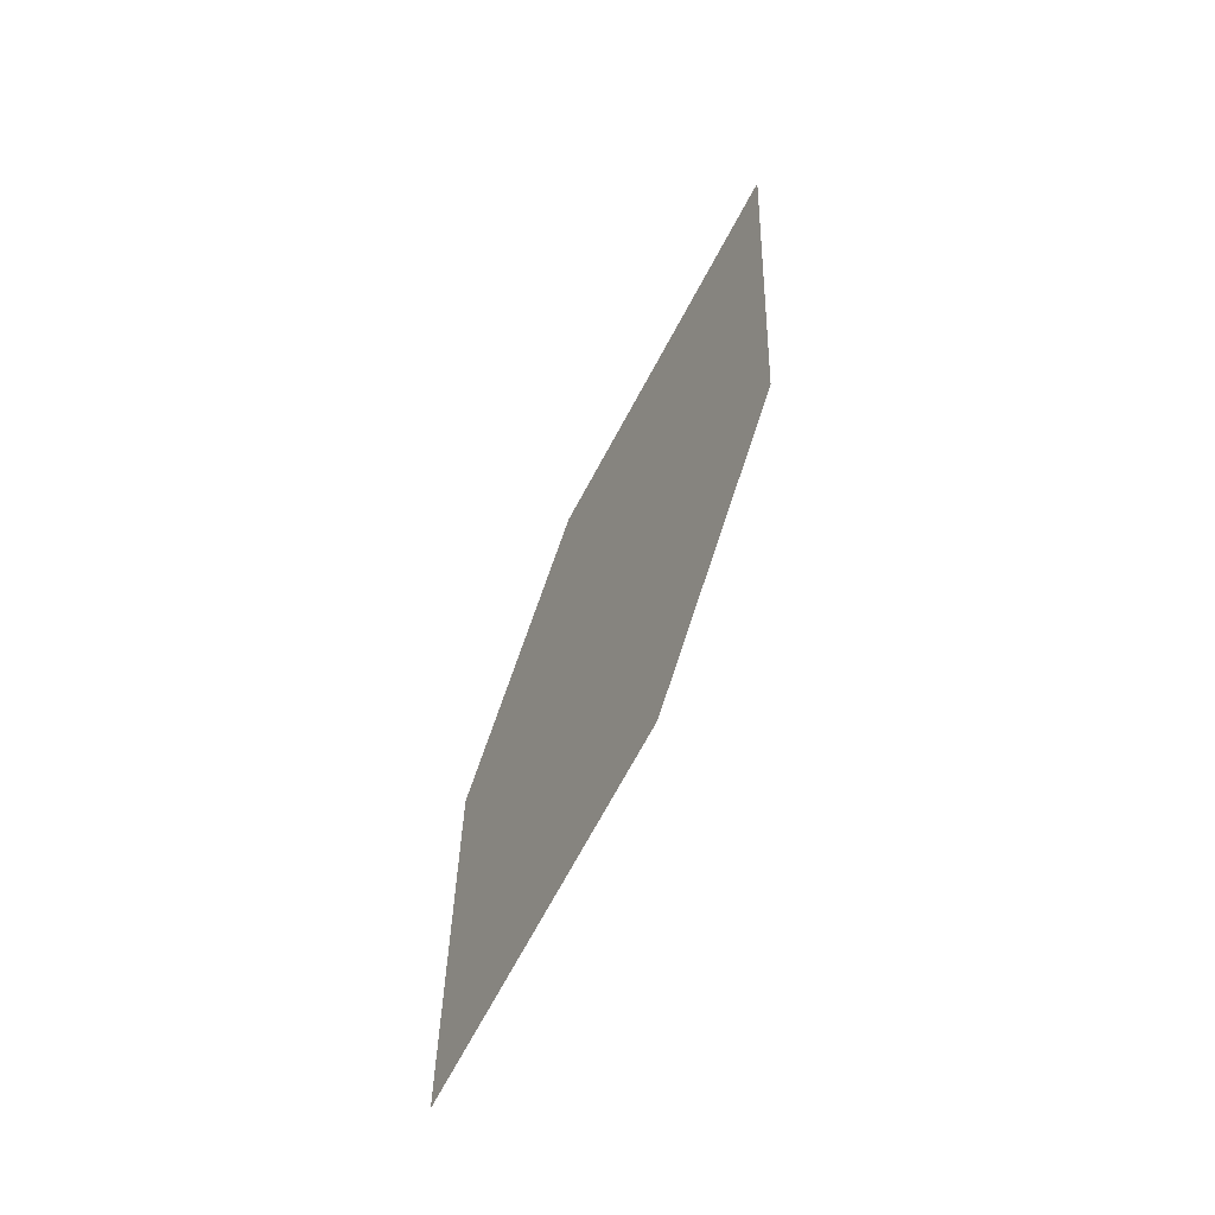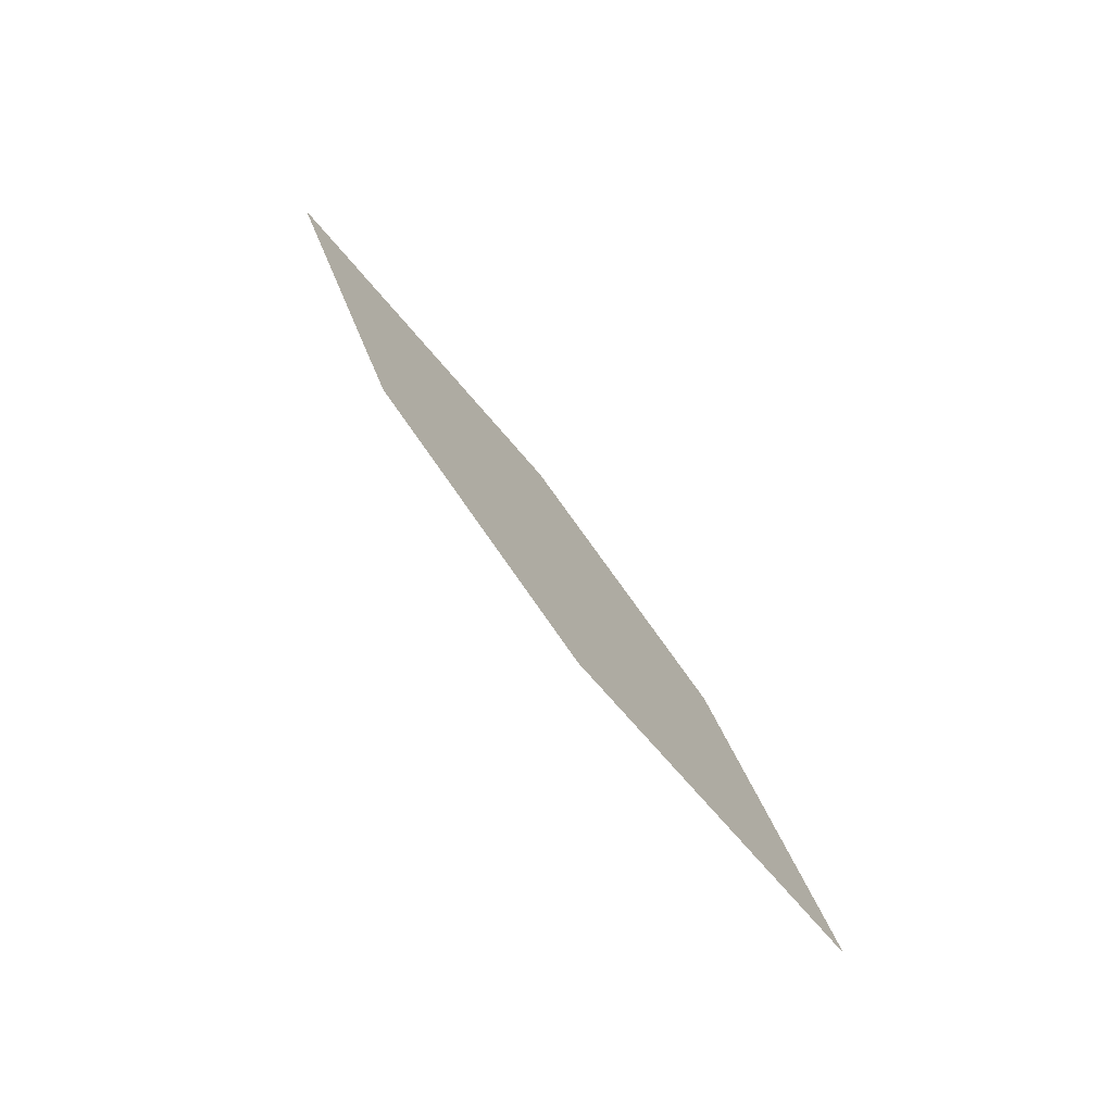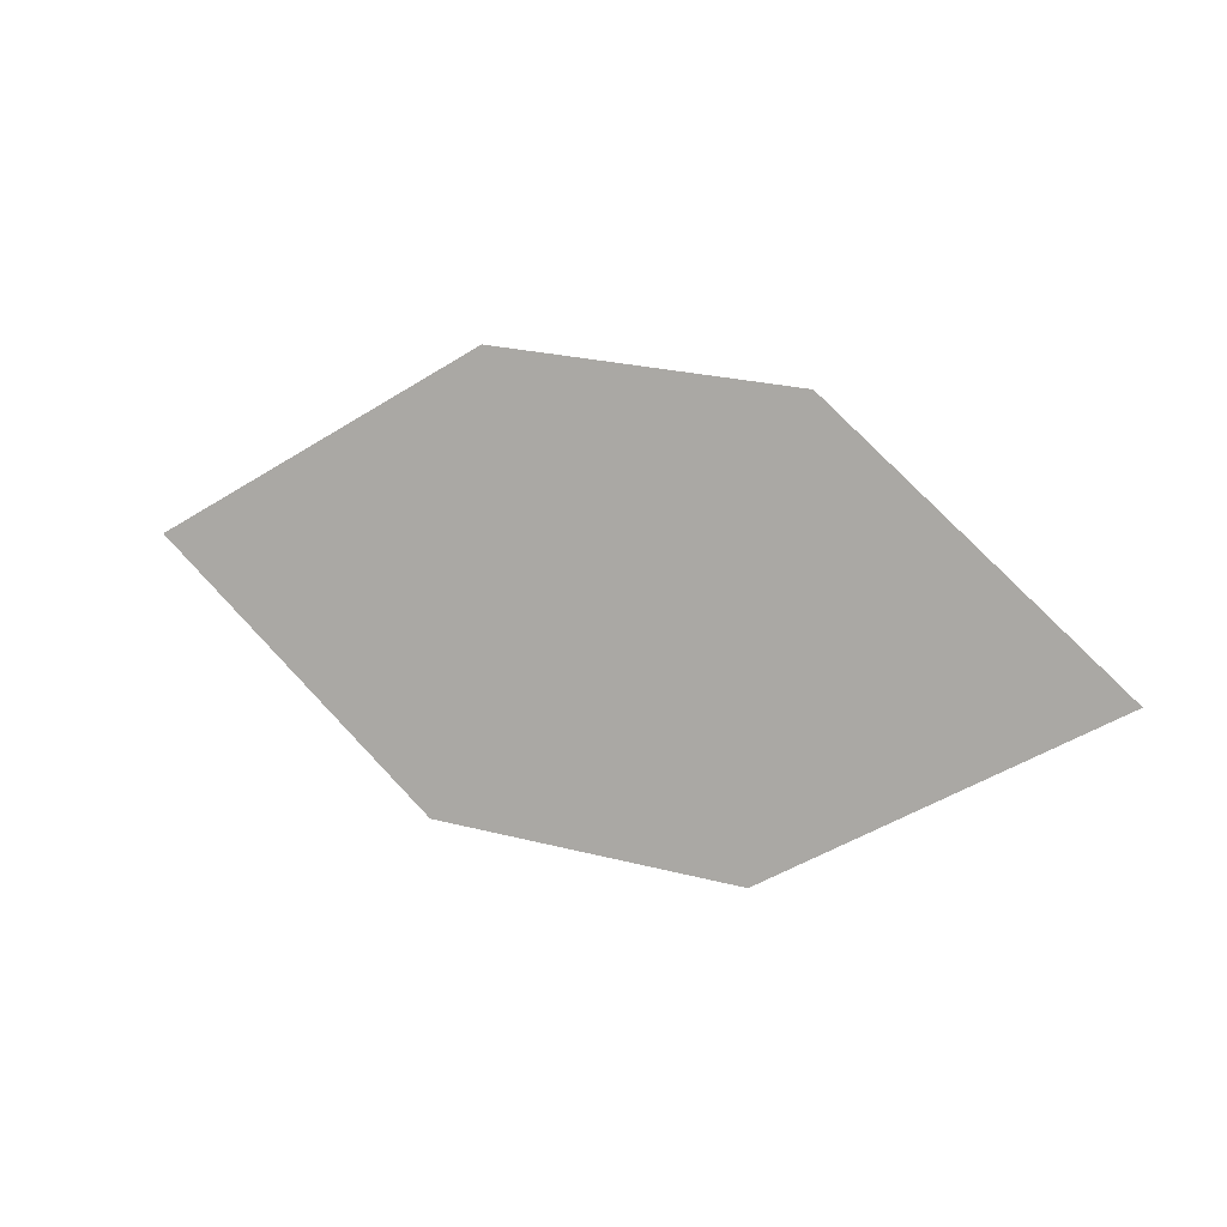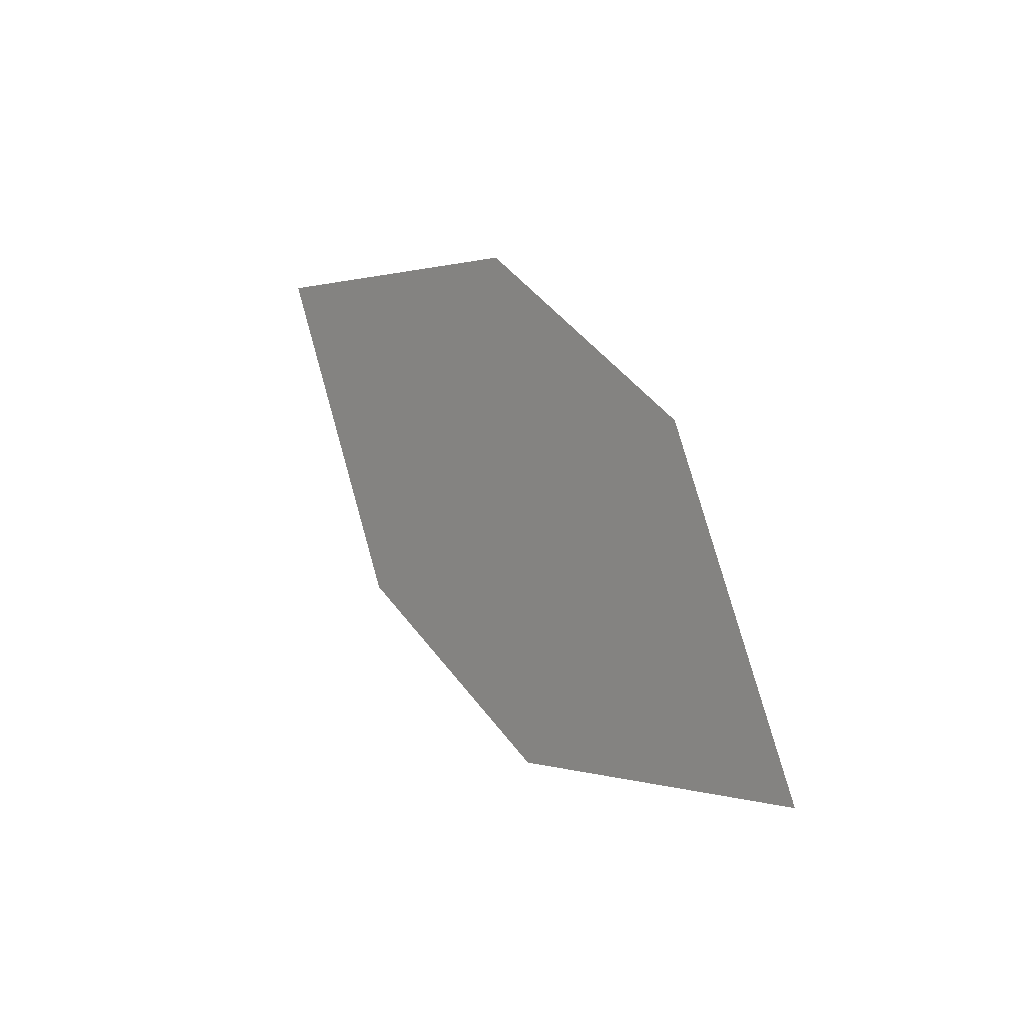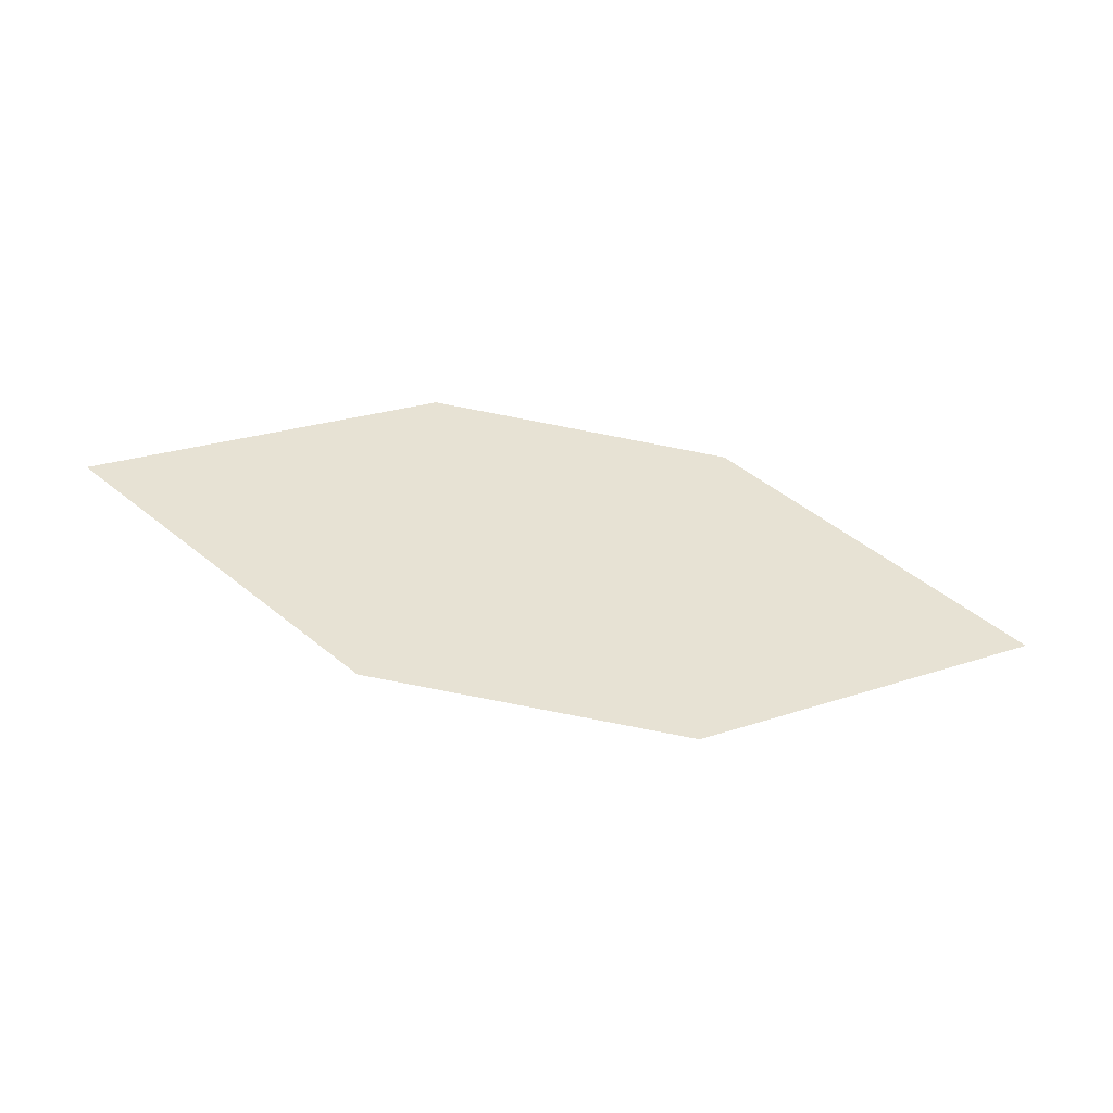
<metadata>
{"format":"obj","ext":"obj","renderer":"f3d","projection":"perspective","resolution":1024,"background":"white","views":[{"elev":70.6,"azim":111.1,"up":"+Y"},{"elev":65.8,"azim":-121.1,"up":"+Y"},{"elev":32.0,"azim":25.4,"up":"+Y"},{"elev":47.2,"azim":59.3,"up":"+Y"},{"elev":-75.2,"azim":172.5,"up":"+Y"}]}
</metadata>
<code>
o leaves.067
v 0.134 0.03908 0.8527
v 0.1761 0.01489 0.8621
v 0.2549 0.04449 0.8465
v 0.1726 0.06687 0.8391
v 0.2128 0.06867 0.8371
v 0.2164 0.01669 0.86
f 1 2 6 3
f 1 3 5 4

</code>
